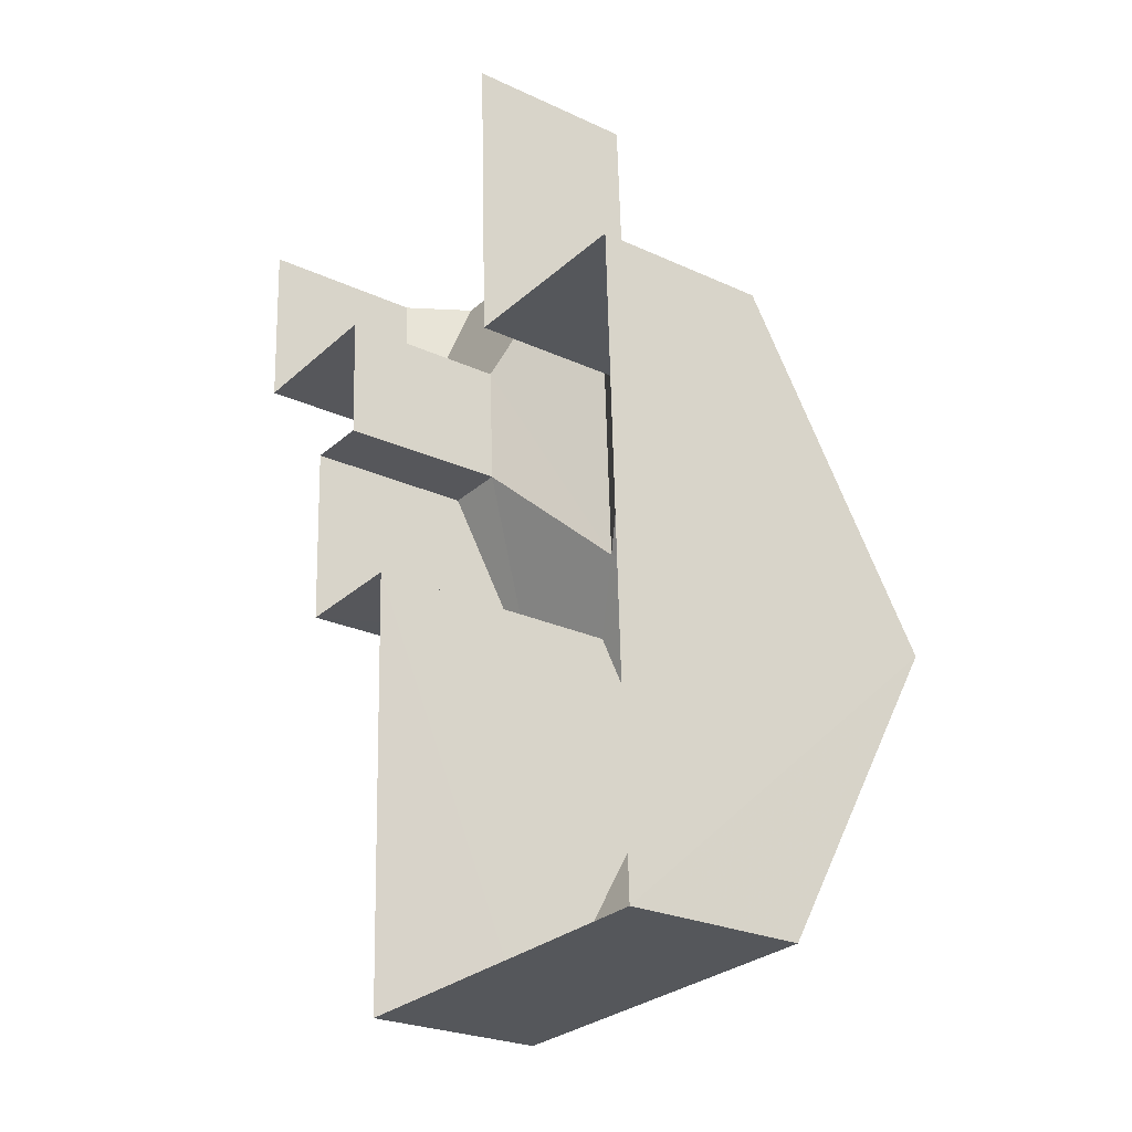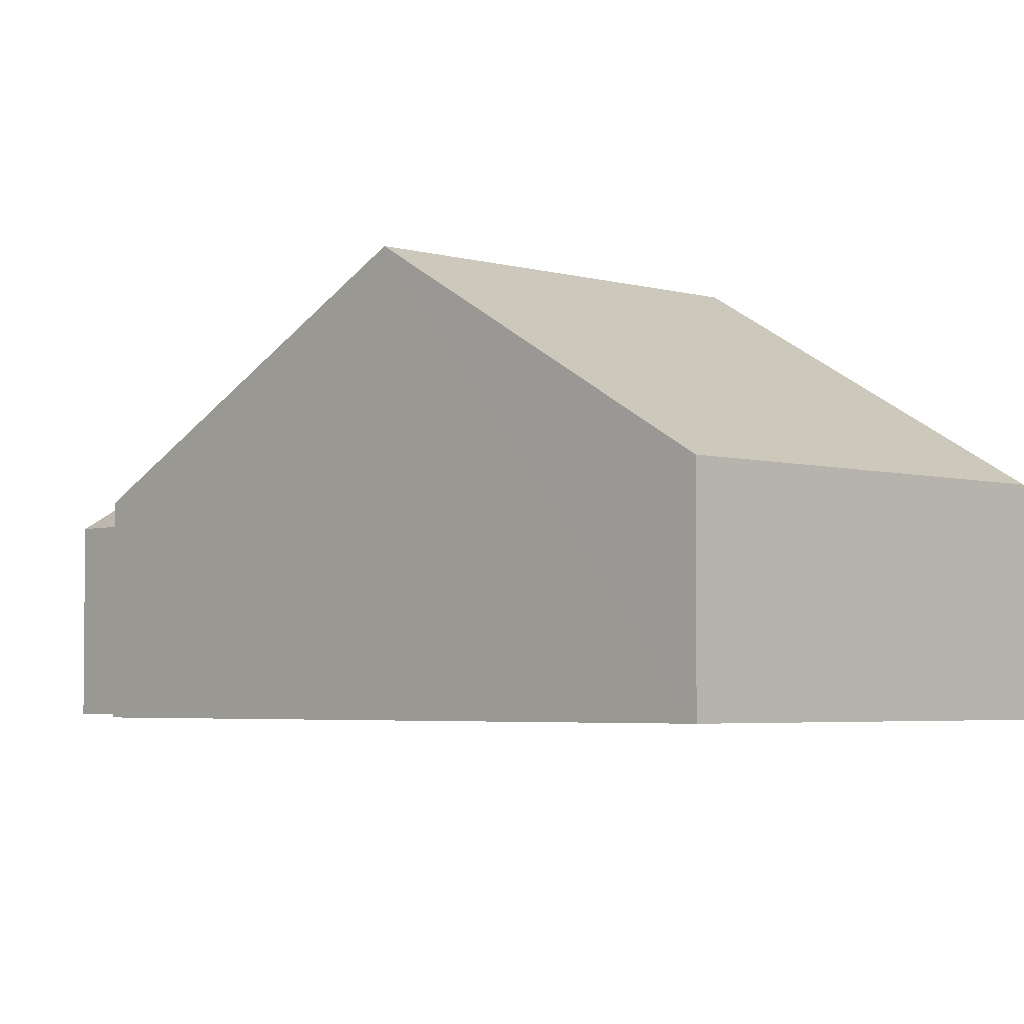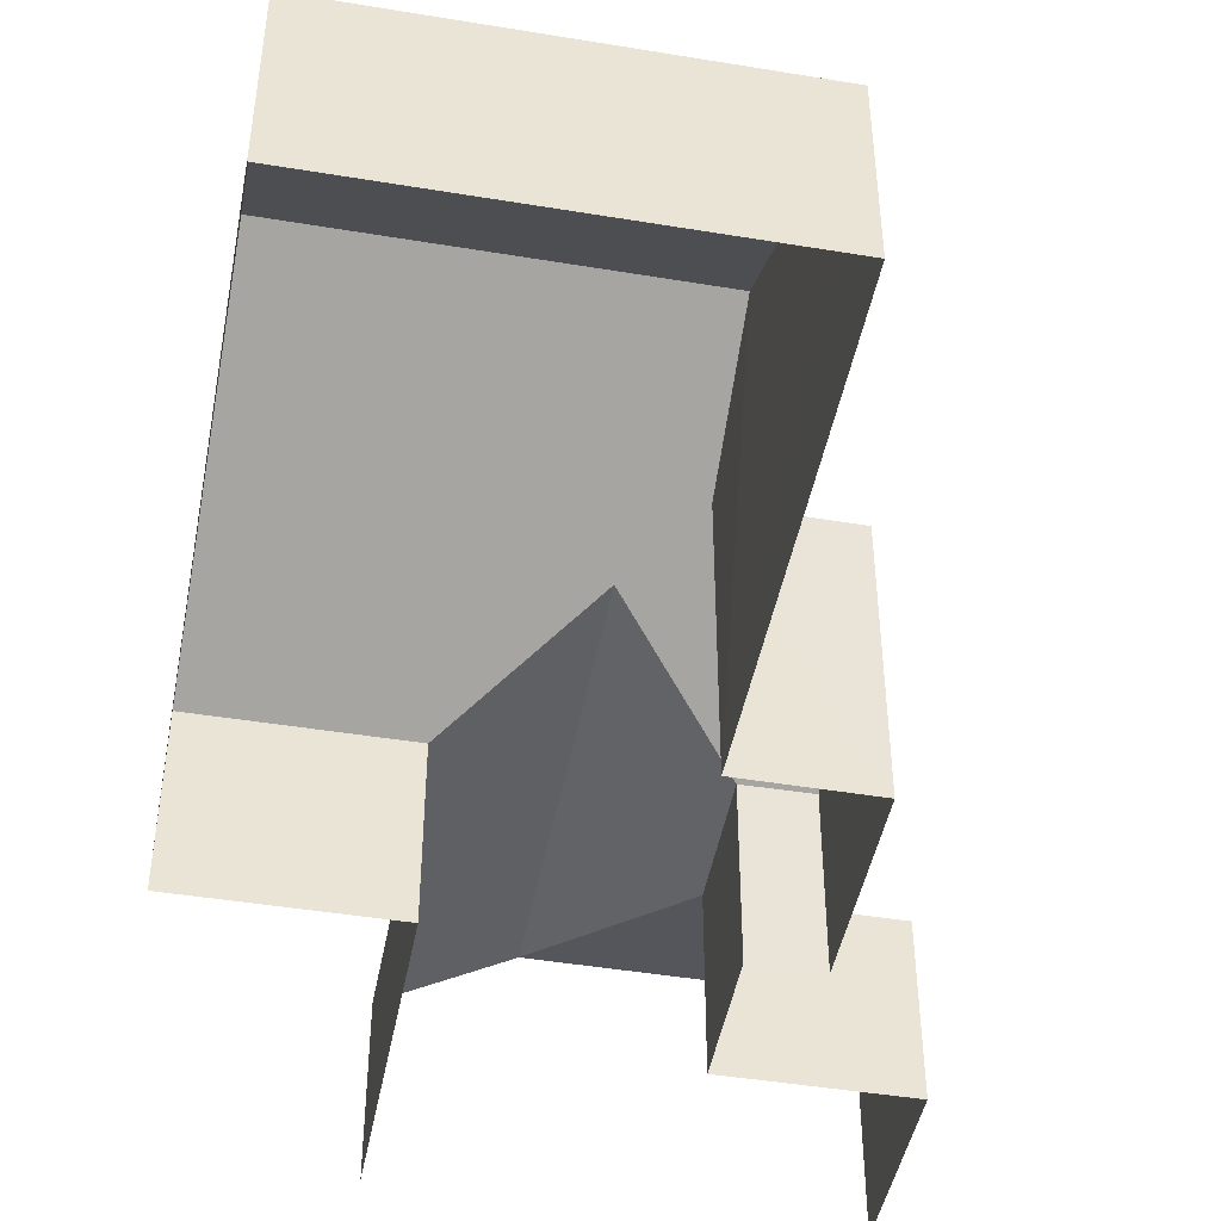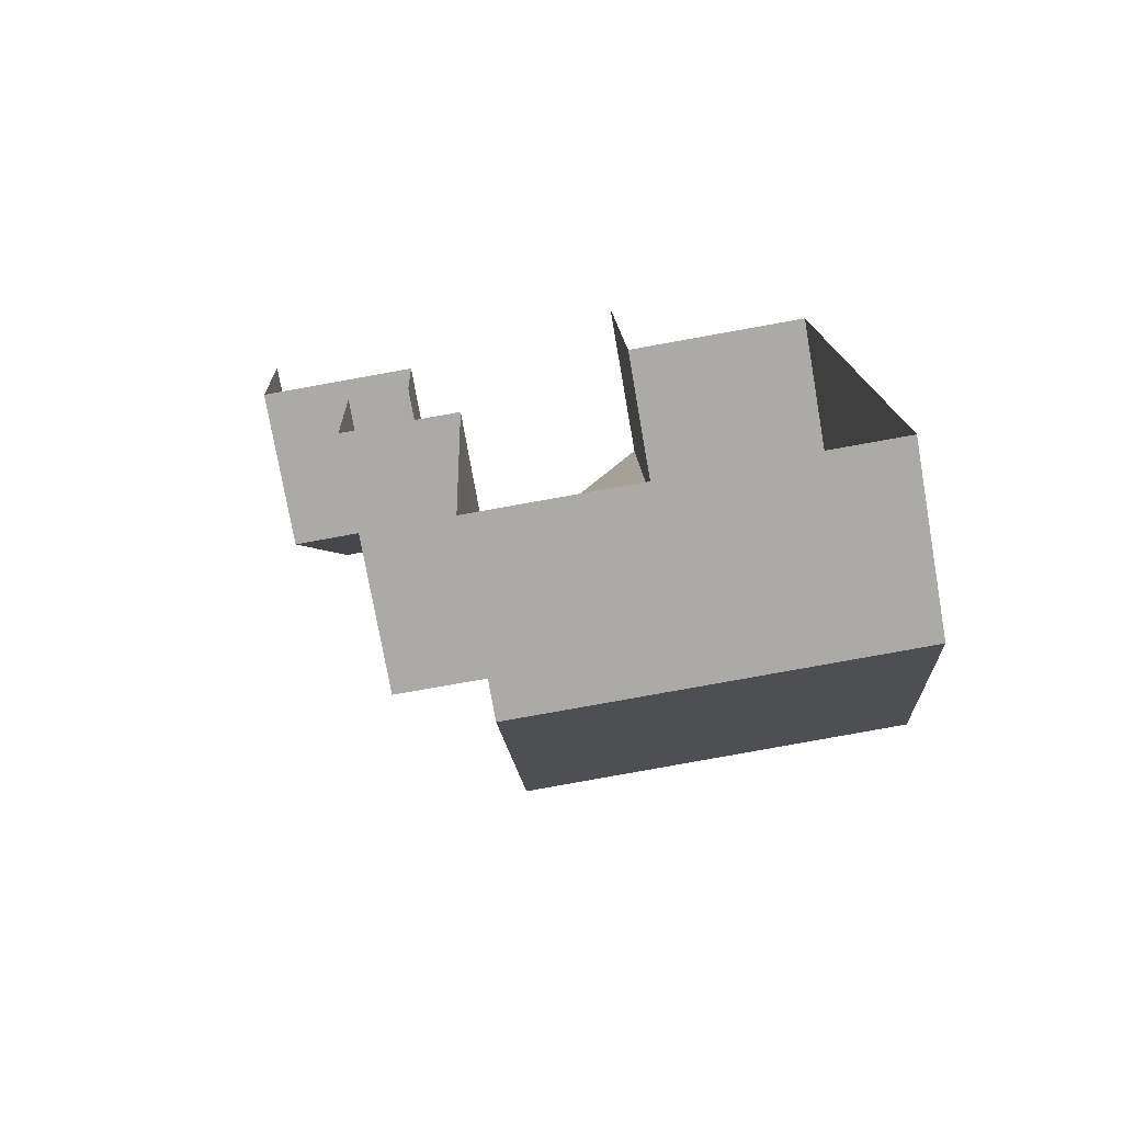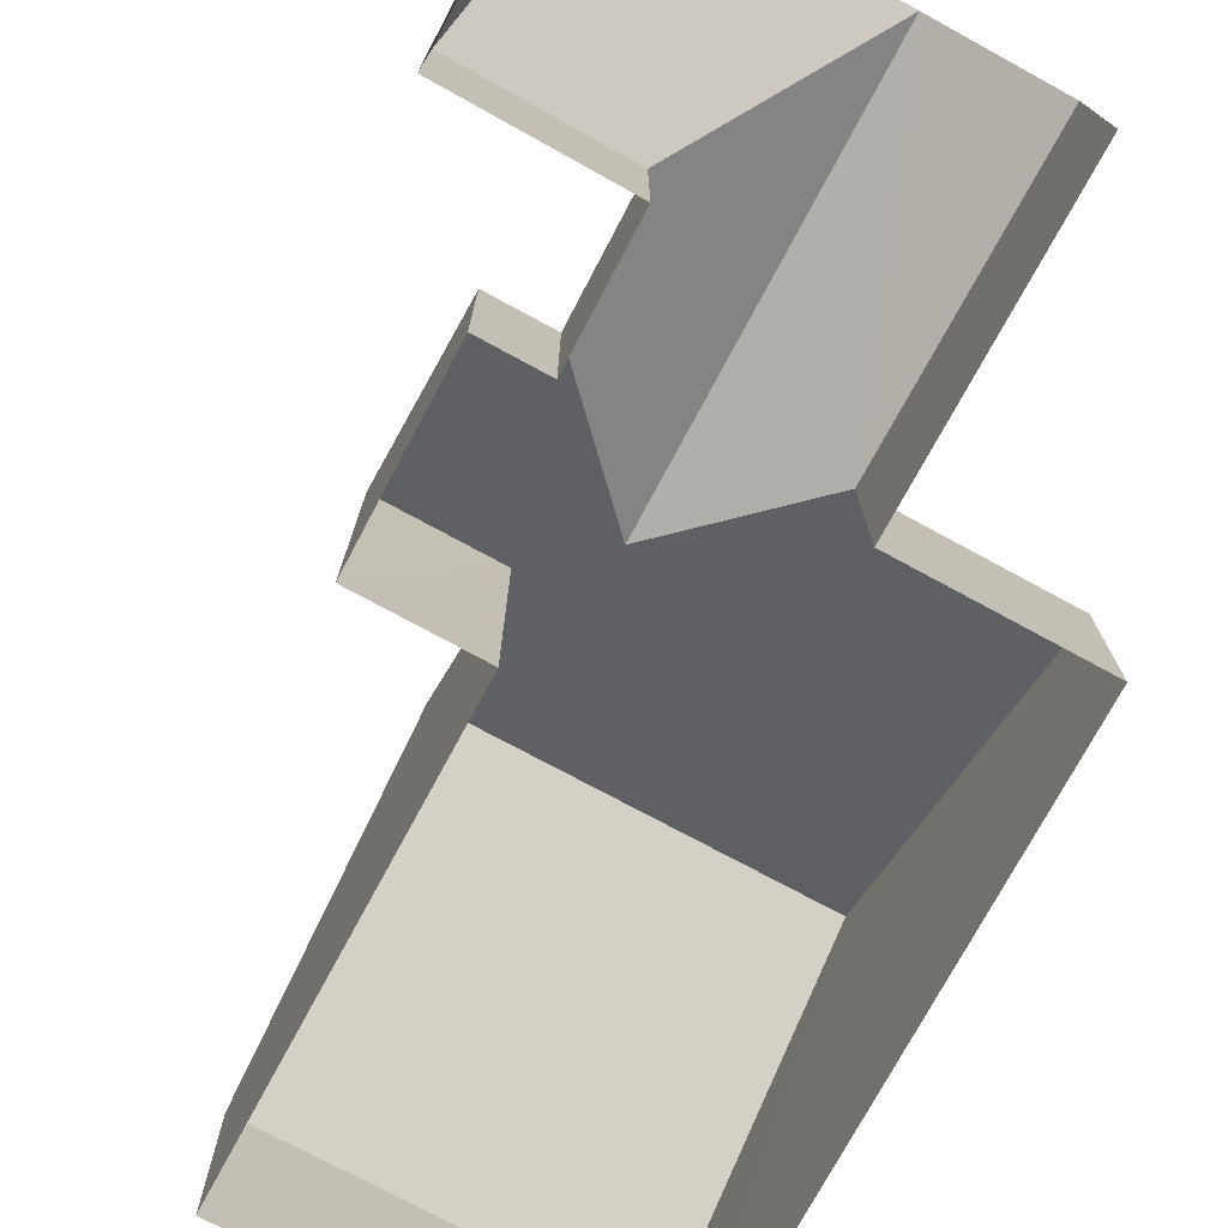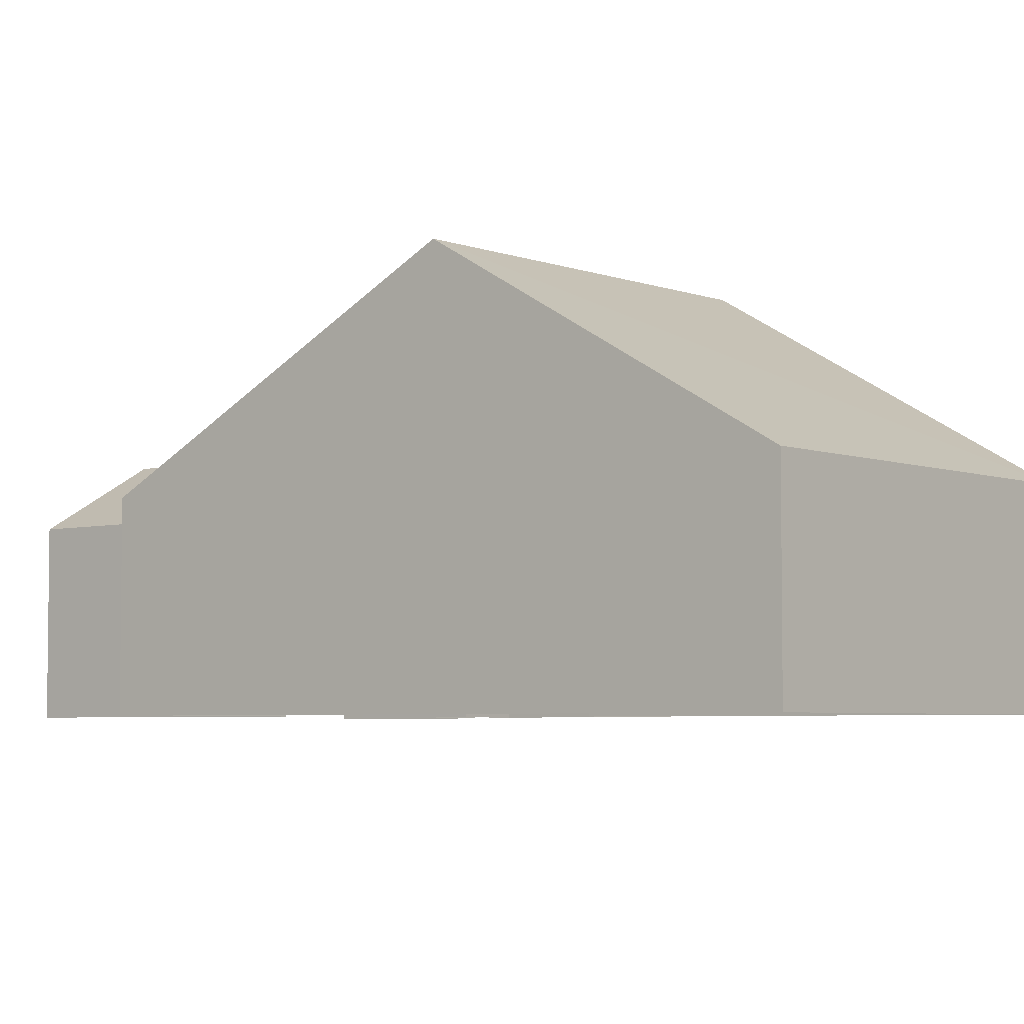
<metadata>
{"format":"obj","ext":"obj","renderer":"f3d","projection":"perspective","resolution":1024,"background":"white","views":[{"elev":-25.3,"azim":-126.9,"up":"+Y"},{"elev":-3.8,"azim":-46.7,"up":"+Z"},{"elev":-46.1,"azim":-12.9,"up":"+Z"},{"elev":-75.3,"azim":-170.2,"up":"+Y"},{"elev":-75.4,"azim":149.5,"up":"+Z"},{"elev":-4.6,"azim":-52.8,"up":"+Z"}]}
</metadata>
<code>
v -3.728e+05 -1.051e+05 24.9
v -3.728e+05 -1.051e+05 24.89
v -3.728e+05 -1.051e+05 24.89
v -3.728e+05 -1.051e+05 24.9
v -3.728e+05 -1.051e+05 24.89
v -3.728e+05 -1.051e+05 24.89
v -3.728e+05 -1.051e+05 24.89
v -3.728e+05 -1.051e+05 24.89
v -3.728e+05 -1.051e+05 24.89
v -3.728e+05 -1.051e+05 24.89
v -3.728e+05 -1.051e+05 24.89
v -3.728e+05 -1.051e+05 24.89
v -3.728e+05 -1.051e+05 29.09
v -3.728e+05 -1.051e+05 27.95
v -3.728e+05 -1.051e+05 27.95
v -3.728e+05 -1.051e+05 29.1
v -3.728e+05 -1.051e+05 29.67
v -3.728e+05 -1.051e+05 27.95
v -3.728e+05 -1.051e+05 27.95
v -3.728e+05 -1.051e+05 30.97
v -3.728e+05 -1.051e+05 29.67
v -3.728e+05 -1.051e+05 27.95
v -3.728e+05 -1.051e+05 30.97
v -3.728e+05 -1.051e+05 27.95
v -3.728e+05 -1.051e+05 27.95
v -3.728e+05 -1.051e+05 27.95
v -3.728e+05 -1.051e+05 27.95
v -3.728e+05 -1.051e+05 29.09
v -3.728e+05 -1.051e+05 27.95
f 1 2 3
f 4 1 3
f 5 6 7
f 2 6 3
f 8 5 7
f 9 5 8
f 10 3 11
f 10 11 12
f 11 6 5
f 3 6 11
f 29 8 13
f 28 29 13
f 8 7 13
f 7 14 13
f 13 14 15
f 16 13 15
f 17 18 19
f 20 16 15
f 21 19 16
f 20 15 22
f 21 17 19
f 21 16 23
f 23 16 20
f 24 20 25
f 24 23 20
f 26 27 28
f 13 26 28
f 28 27 29
f 16 26 13
f 16 19 26
f 27 9 8
f 29 27 8
f 11 19 18
f 12 11 18
f 22 2 20
f 2 1 20
f 1 25 20
f 19 11 5
f 26 19 5
f 21 23 3
f 3 24 4
f 3 23 24
f 21 3 10
f 17 21 10
f 7 15 14
f 7 6 15
f 15 6 2
f 22 15 2
f 18 17 10
f 12 18 10
f 24 25 1
f 4 24 1
f 27 5 9
f 27 26 5

</code>
